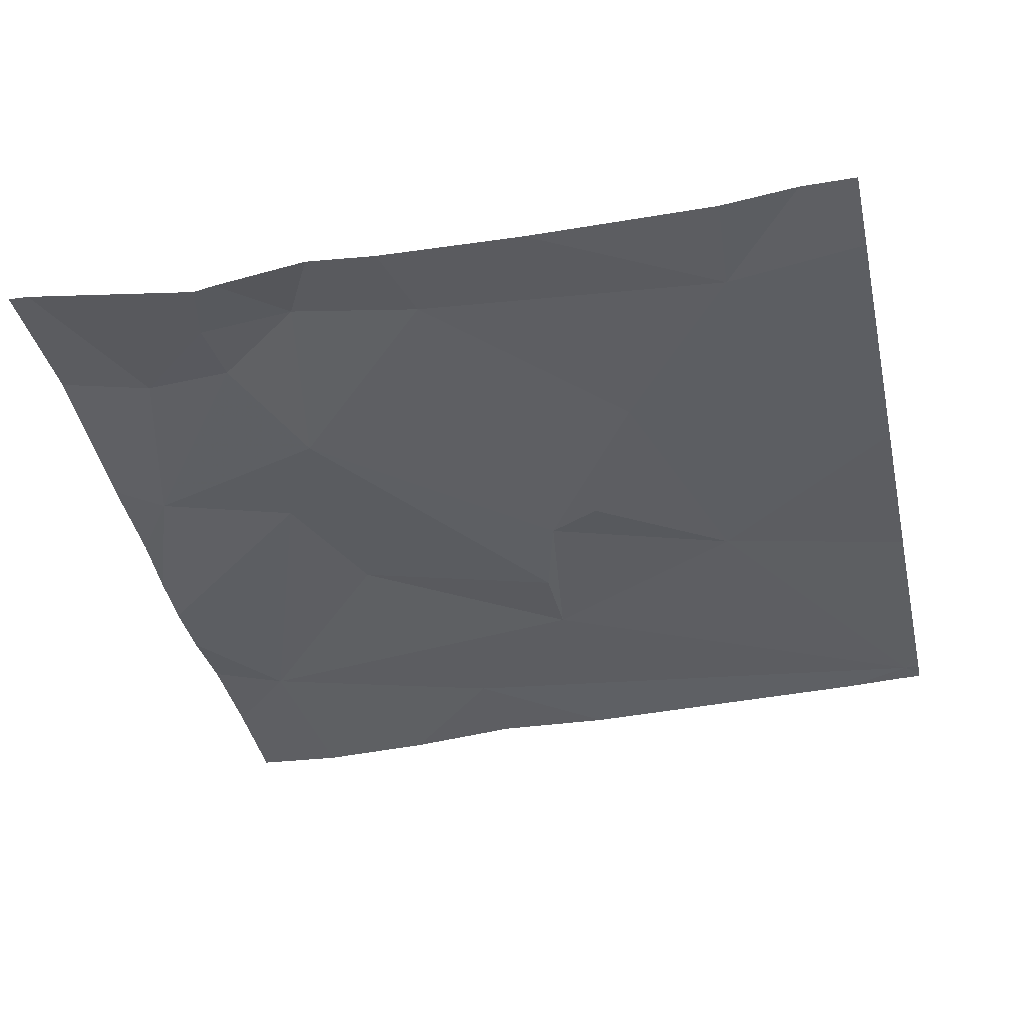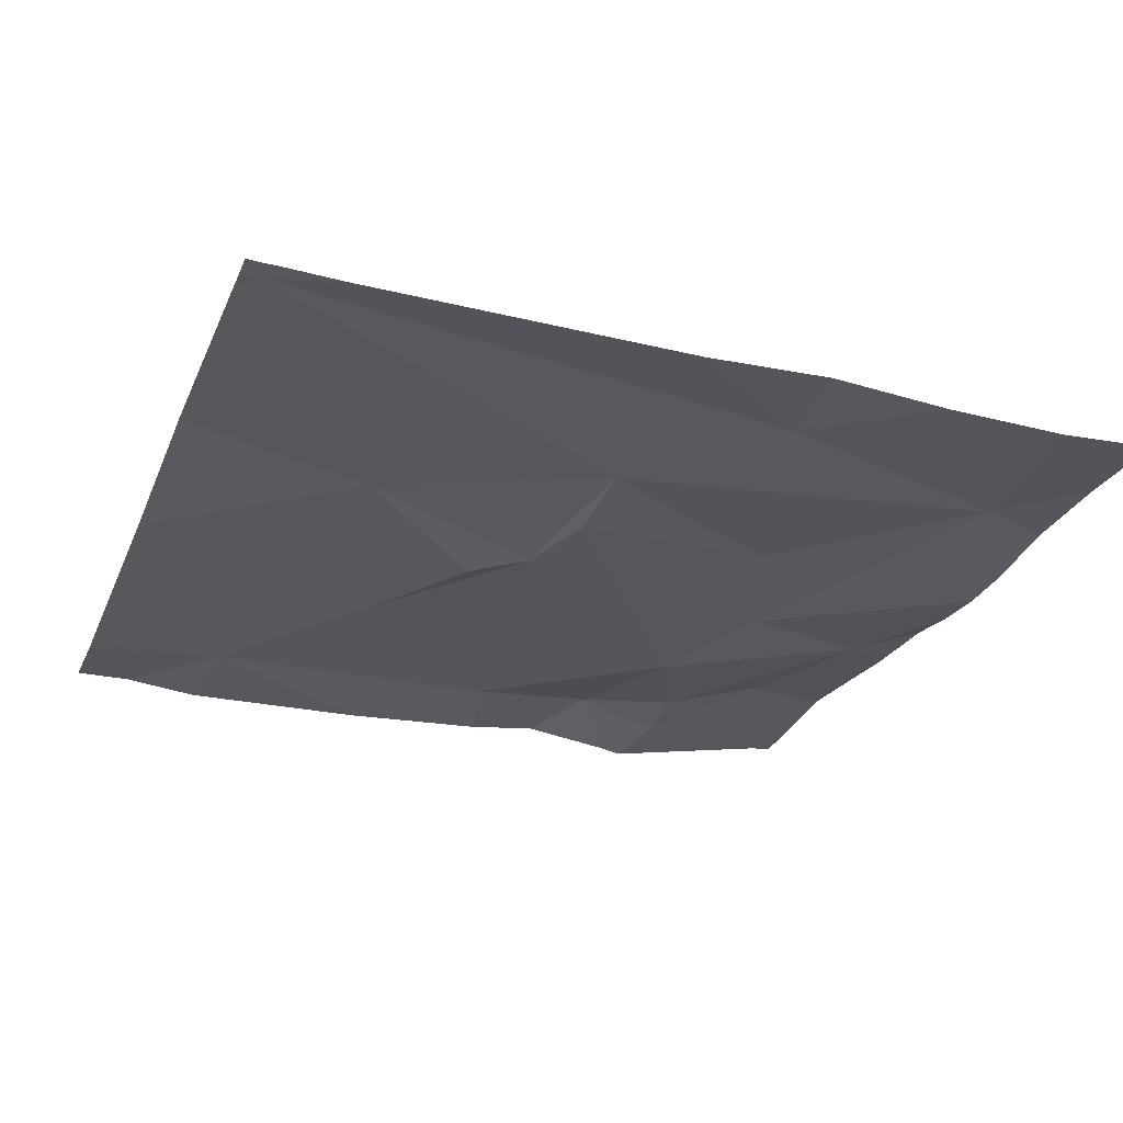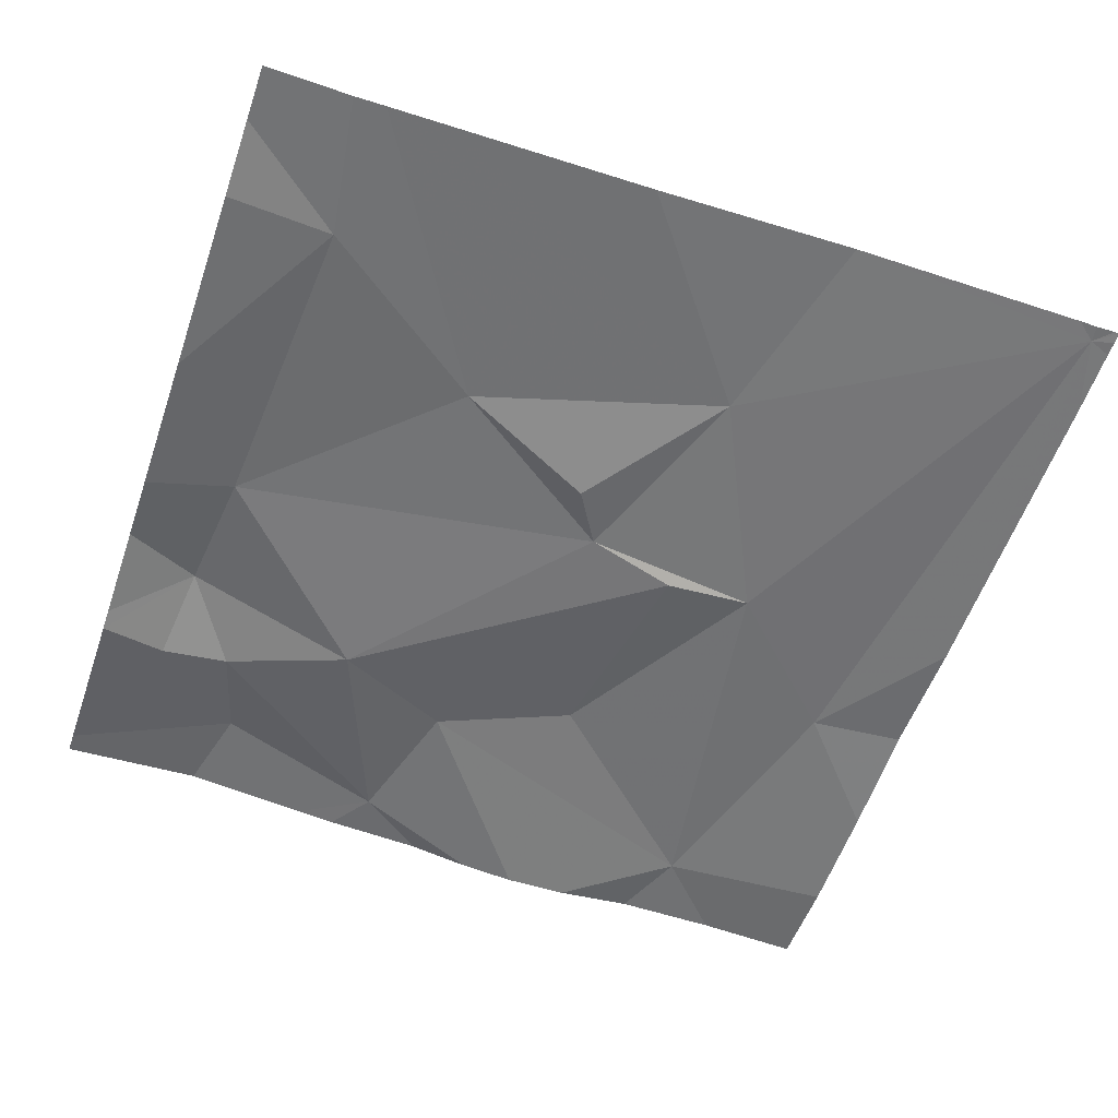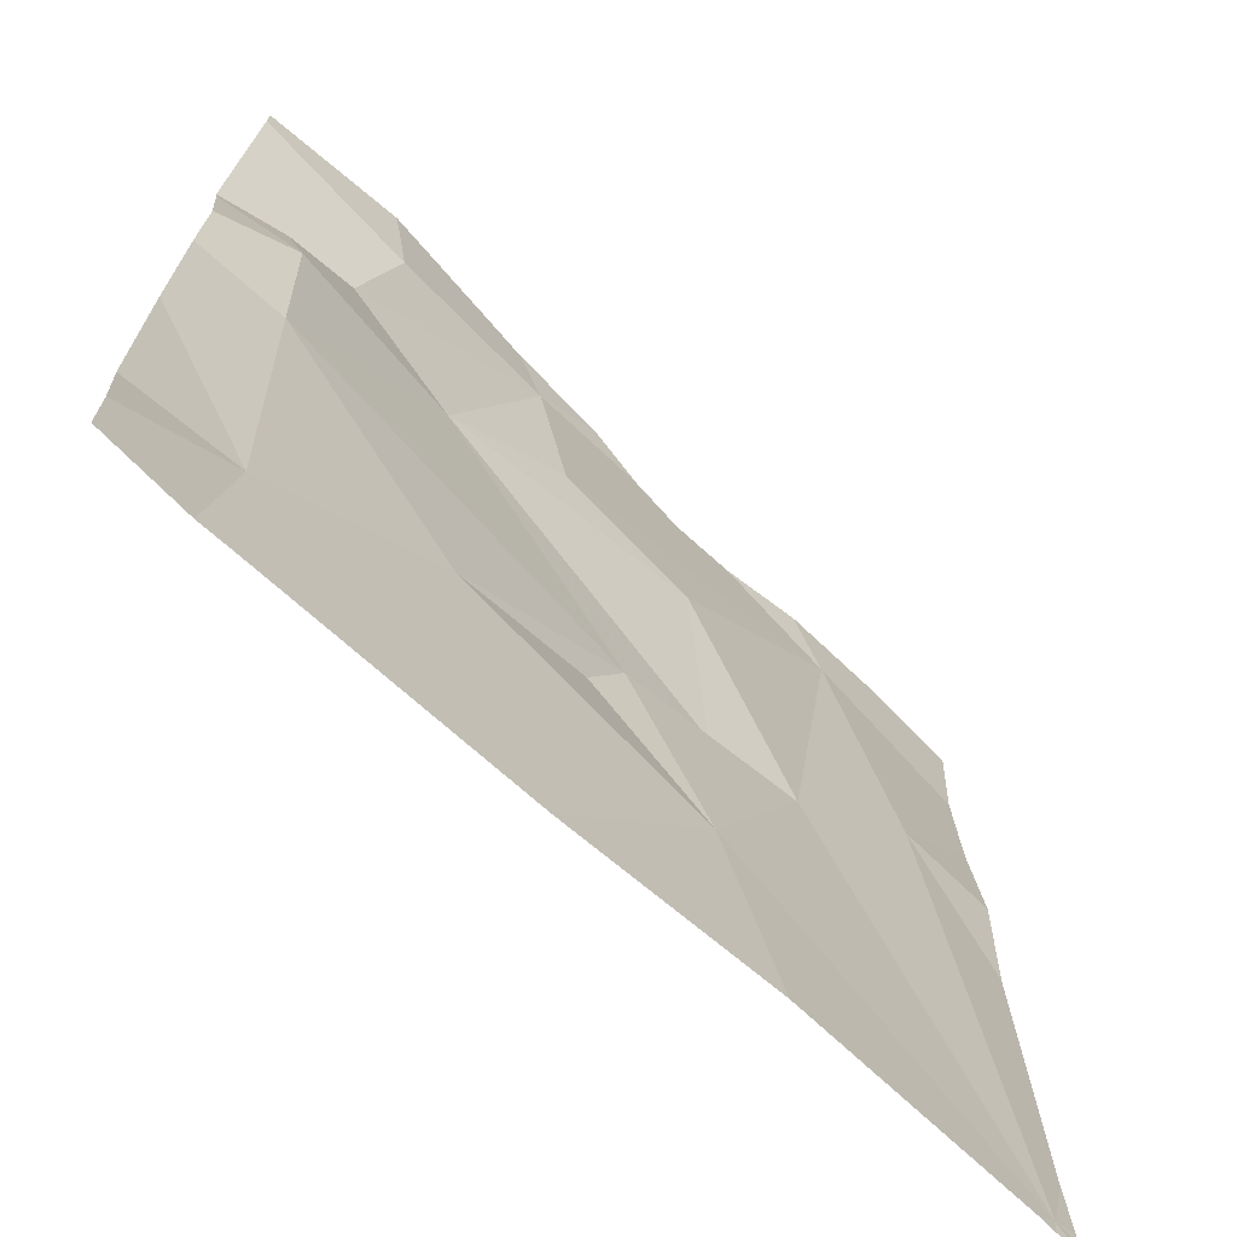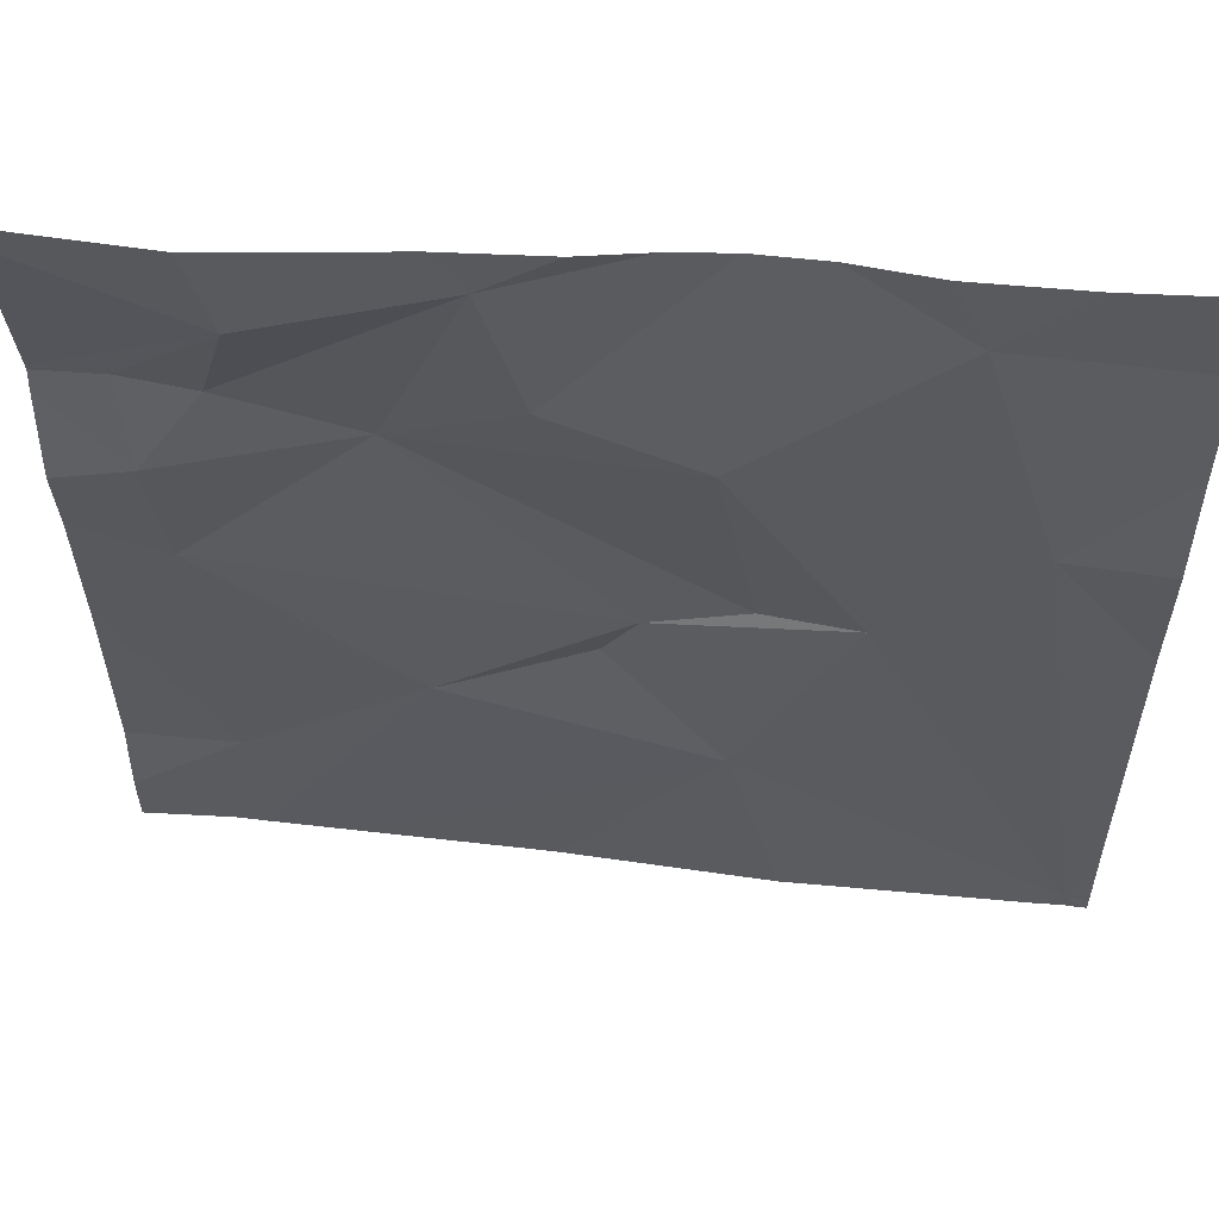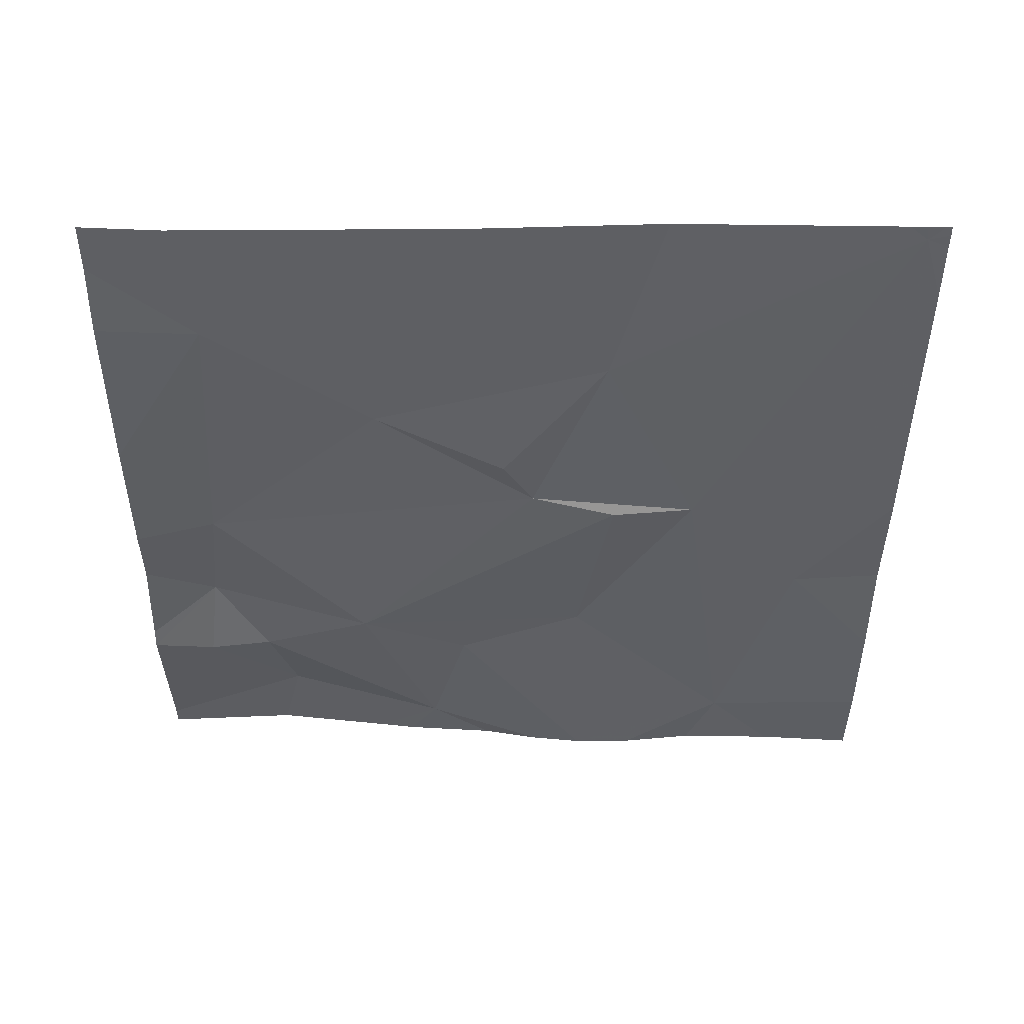
<metadata>
{"format":"obj","ext":"obj","renderer":"f3d","projection":"perspective","resolution":1024,"background":"white","views":[{"elev":-38.9,"azim":-77.4,"up":"+Z"},{"elev":-27.1,"azim":70.3,"up":"+Z"},{"elev":-55.6,"azim":-18.9,"up":"+Z"},{"elev":-69.5,"azim":-43.2,"up":"+Y"},{"elev":57.5,"azim":6.0,"up":"+Y"},{"elev":-41.2,"azim":-0.4,"up":"+Z"}]}
</metadata>
<code>
v -126.8 226.9 483.2
v -126.9 226.9 483.2
v -126.6 225.9 483.2
v -126.9 226.1 483.2
v -127.4 226.1 483.2
v -127 226.9 483.2
v -126.6 226.4 483.2
v -127.4 225.9 483.2
v -126.6 225.9 483.2
v -126.6 226.5 483.2
v -127.2 226.9 483.2
v -126.9 225.9 483.2
v -126.8 226.8 483.2
v -126.7 226.5 483.2
v -126.8 226.4 483.2
v -127.1 226.9 483.2
v -127.5 226.7 483.2
v -127.4 226.8 483.2
v -127.4 226.6 483.2
v -126.7 226.9 483.2
v -126.6 225.9 483.2
v -126.9 226.4 483.2
v -127 226.3 483.2
v -127.4 226.6 483.2
v -127.2 226.2 483.2
v -127.4 226.4 483.2
v -127.2 226.8 483.2
v -127.1 226.7 483.2
v -127.3 226.6 483.2
v -127.1 226.3 483.2
v -127 226.6 483.2
v -127.3 225.9 483.2
v -126.6 225.9 483.2
v -127.1 225.9 483.2
v -127 226.9 483.2
v -127.5 226 483.2
v -127.5 226.3 483.2
v -127.5 226.1 483.2
v -127.5 226.6 483.2
v -127.5 226.6 483.2
v -127.5 226.8 483.2
v -127.5 226.4 483.2
v -127.5 226.5 483.2
v -127.5 226.6 483.2
v -126.6 226.6 483.2
v -126.6 226.8 483.2
v -126.6 226 483.2
v -126.6 225.9 483.2
v -126.6 225.9 483.2
v -126.6 225.9 483.2
v -127.4 225.9 483.2
v -127.5 225.9 483.2
v -127.5 225.9 483.2
v -127.2 226.9 483.2
v -127.4 226.9 483.2
v -127.5 226.9 483.2
v -127.5 226.9 483.2
v -126.6 226.9 483.2
v -126.6 226.9 483.2
f 3 4 12
f 52 36 53
f 50 3 33
f 54 27 11
f 16 27 35
f 14 13 15
f 49 21 3
f 18 17 19
f 17 18 39
f 32 4 25
f 15 22 23
f 19 17 24
f 26 25 23
f 28 27 29
f 23 25 30
f 29 19 24
f 23 22 29
f 4 15 23
f 37 26 42
f 22 15 31
f 23 30 4
f 23 29 26
f 13 14 45
f 24 26 29
f 11 27 16
f 22 31 29
f 42 24 43
f 27 18 19
f 19 29 27
f 46 13 45
f 24 17 40
f 28 31 13
f 7 3 47
f 25 5 8
f 33 3 9
f 4 3 15
f 45 14 10
f 3 14 15
f 32 25 51
f 34 4 32
f 4 30 25
f 13 31 15
f 5 25 26
f 28 29 31
f 35 28 6
f 20 46 58
f 6 13 2
f 18 27 54
f 2 13 1
f 36 5 38
f 7 14 3
f 37 5 26
f 38 5 37
f 1 13 20
f 8 5 52
f 39 18 41
f 40 17 39
f 10 14 7
f 41 18 55
f 42 26 24
f 9 3 12
f 43 24 44
f 12 4 34
f 44 24 40
f 49 3 50
f 47 3 48
f 20 13 46
f 48 3 21
f 6 28 13
f 51 25 8
f 52 5 36
f 35 27 28
f 55 18 54
f 56 41 55
f 57 41 56
f 58 46 59

</code>
